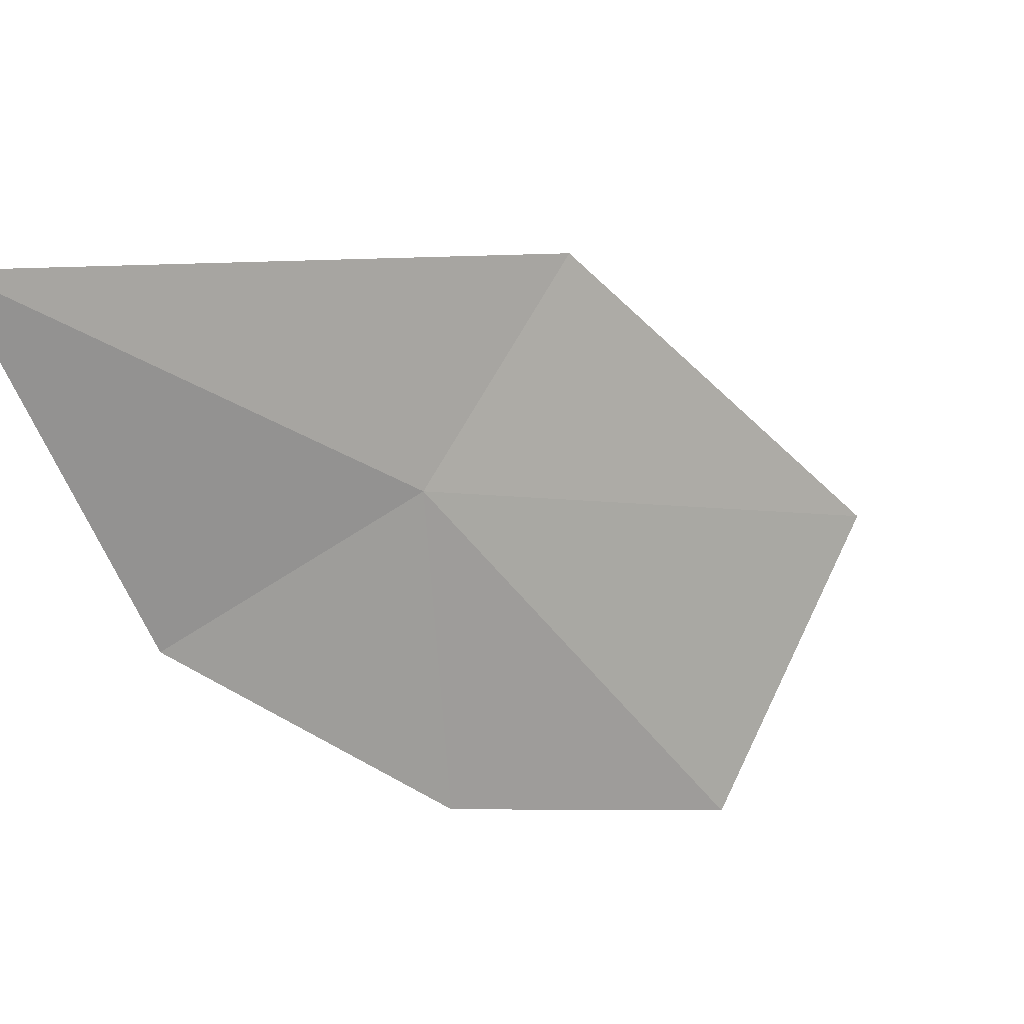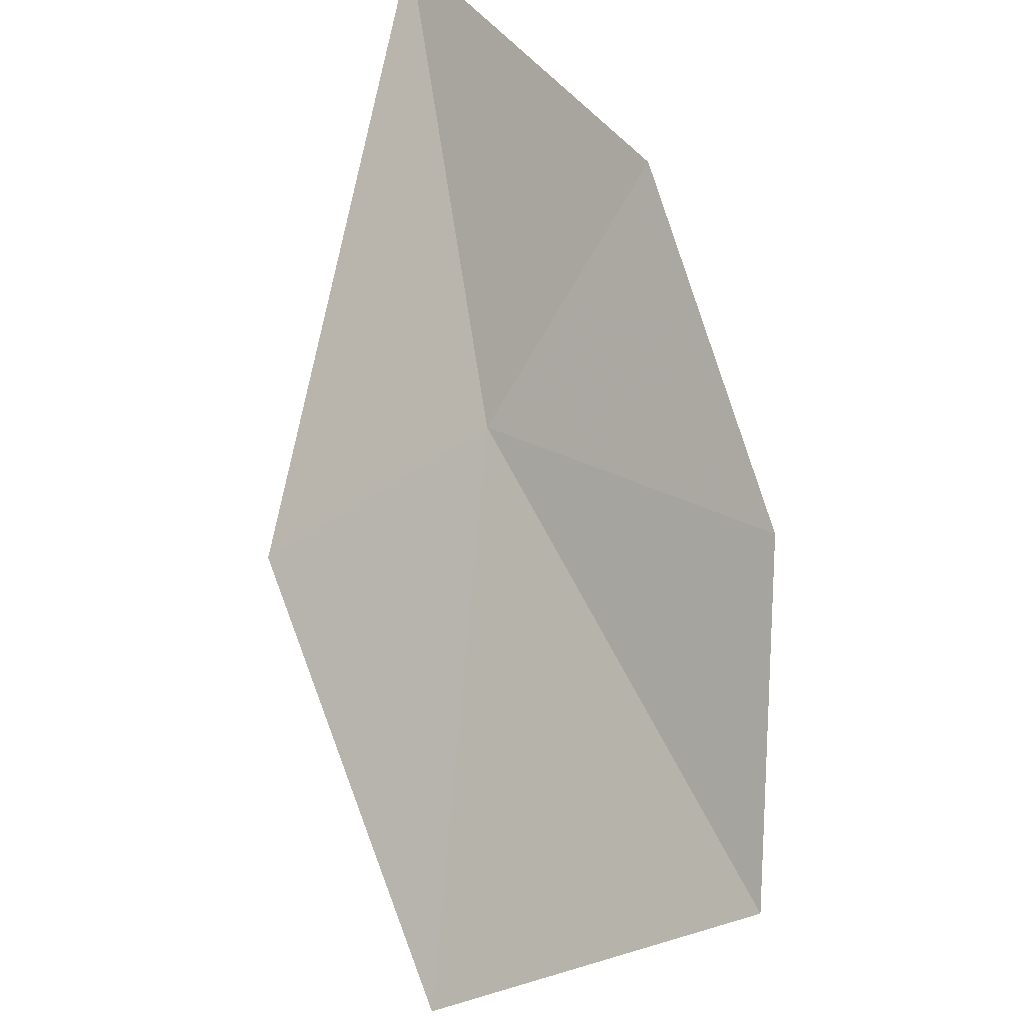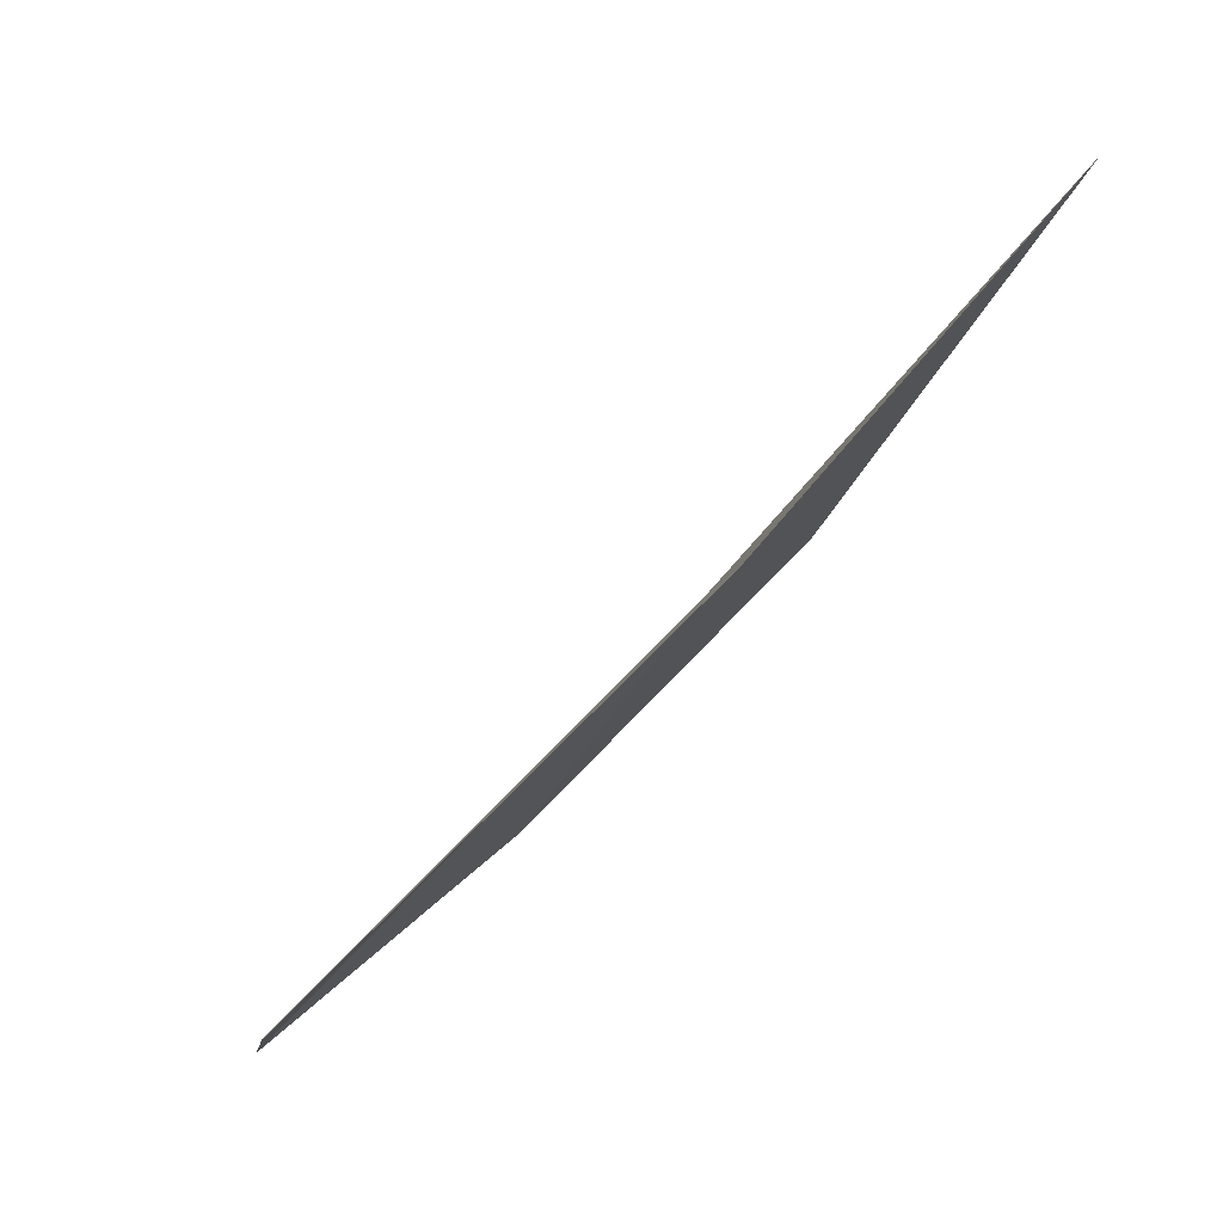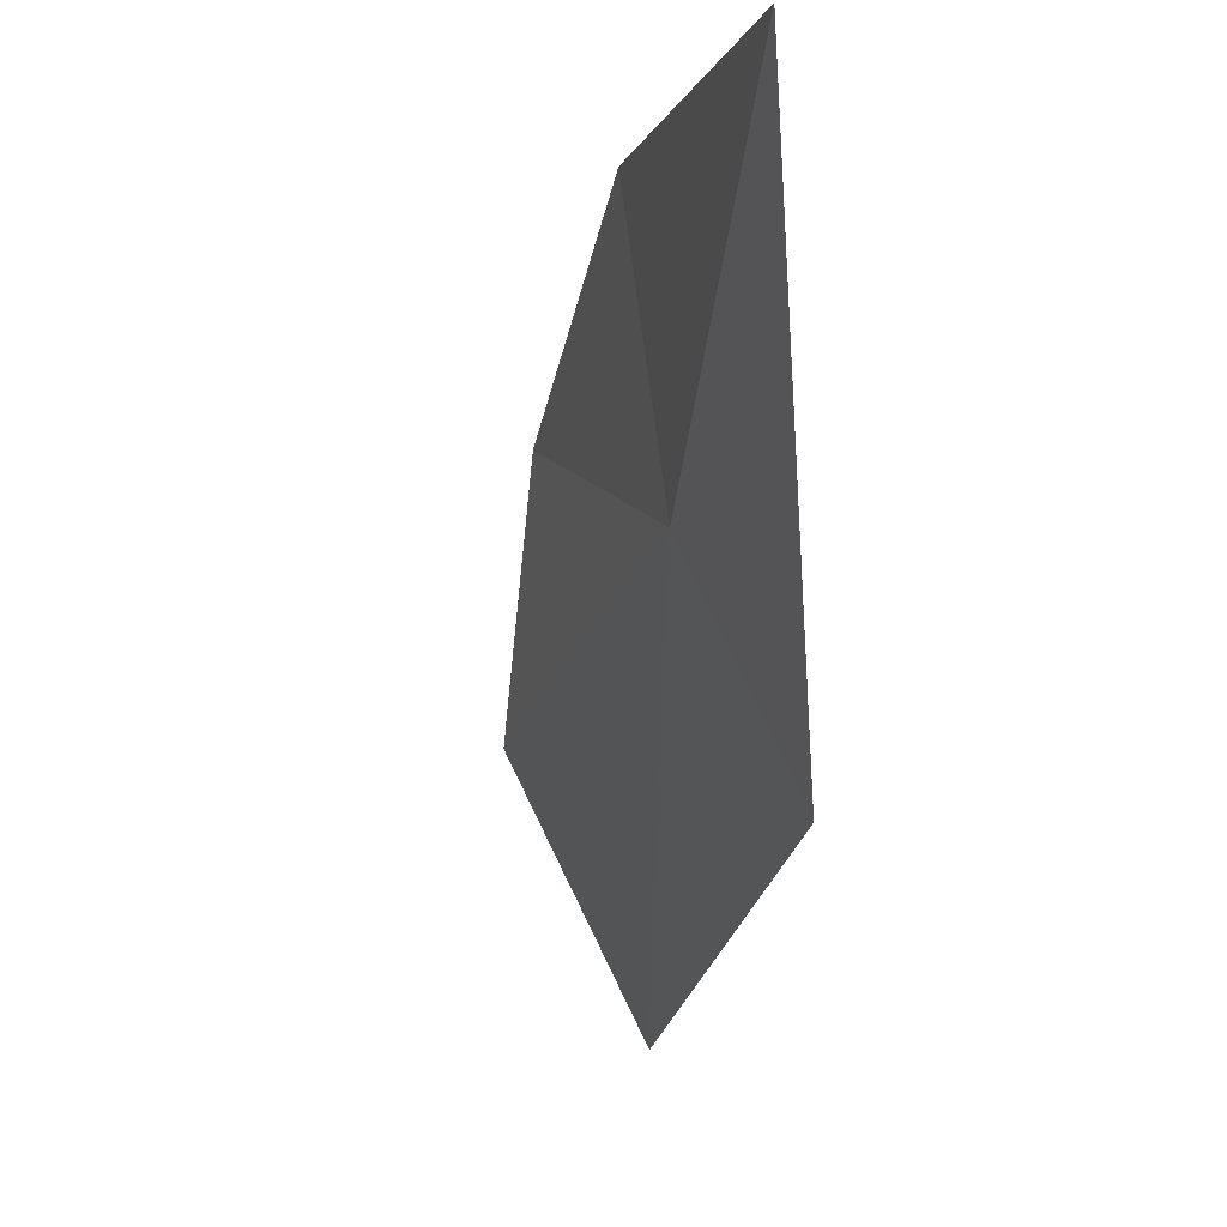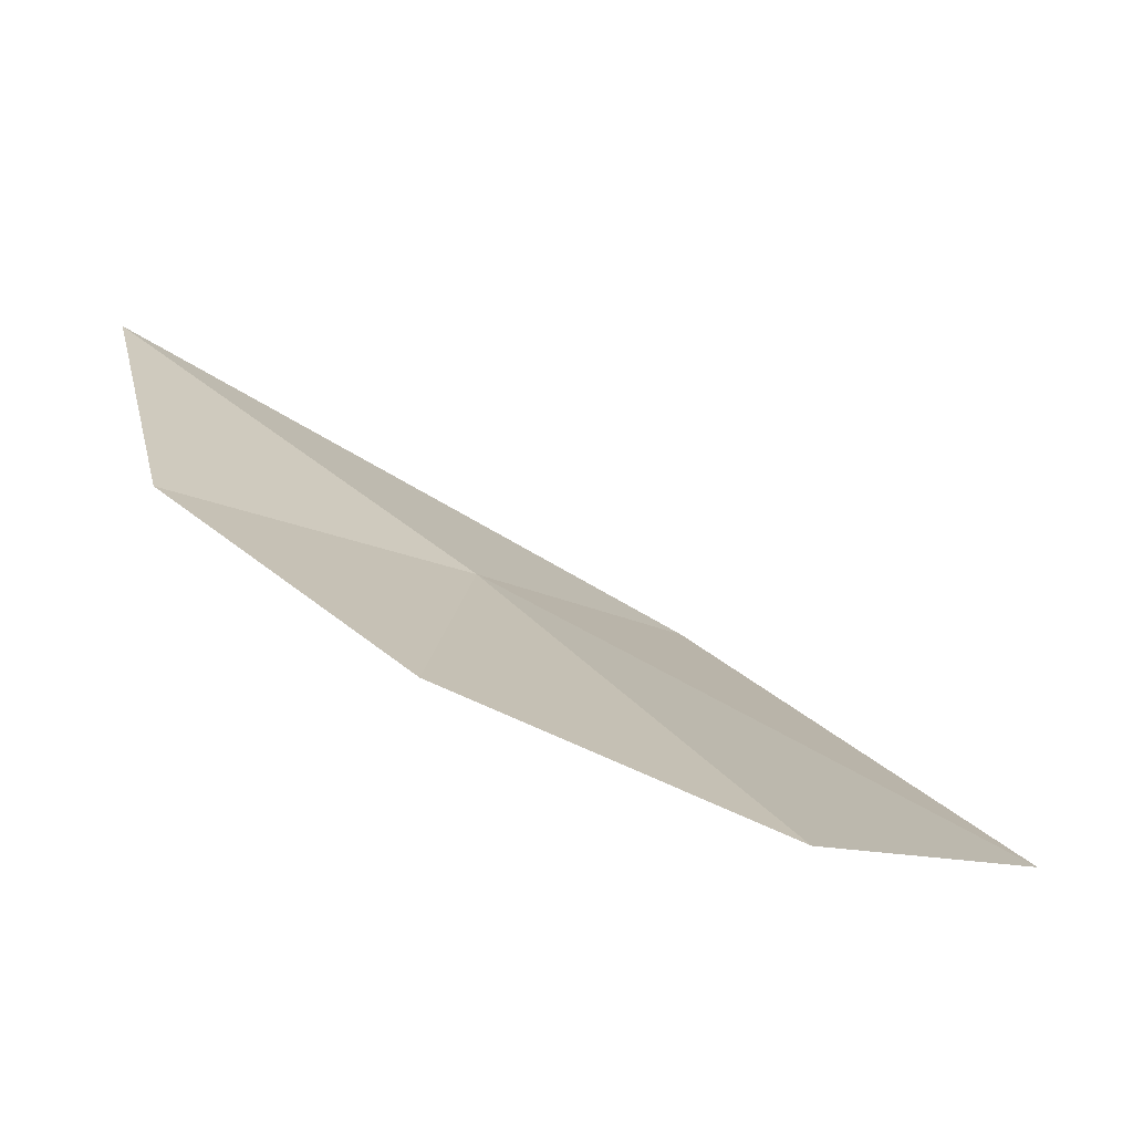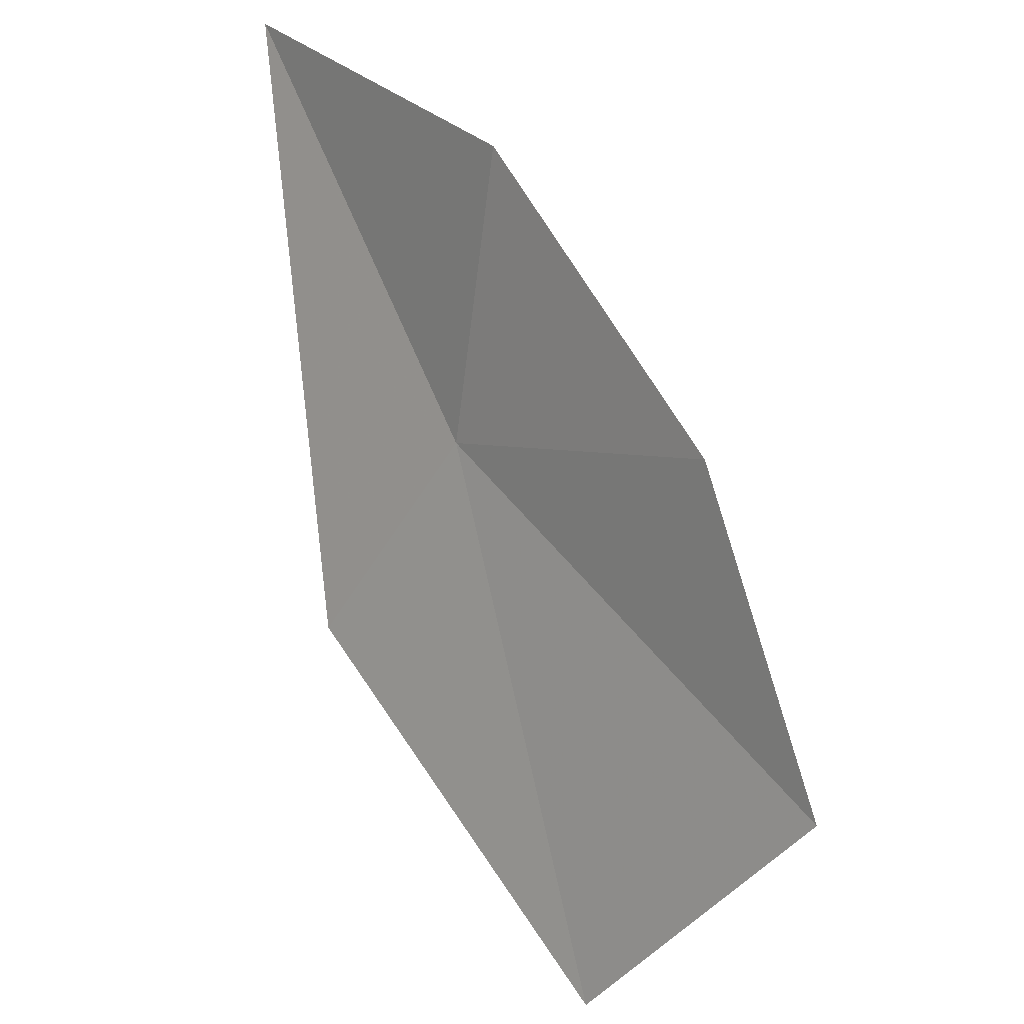
<metadata>
{"format":"obj","ext":"obj","renderer":"f3d","projection":"perspective","resolution":1024,"background":"white","views":[{"elev":67.8,"azim":-118.3,"up":"+Z"},{"elev":-65.3,"azim":156.7,"up":"+Z"},{"elev":6.3,"azim":27.5,"up":"+Z"},{"elev":-3.2,"azim":23.4,"up":"+Y"},{"elev":-30.3,"azim":-105.6,"up":"+Z"},{"elev":26.4,"azim":-177.2,"up":"+Y"}]}
</metadata>
<code>
v 5.142 22.85 49.24
v 5.623 23.53 50.01
v 4.424 22.48 48.4
v 4.643 23.06 48.73
v 5.44 22.34 49.34
v 4.844 21.89 48.62
v 5.065 23.48 49.28
f 1 4 3
f 1 6 5
f 1 3 6
f 1 7 4
f 1 2 7
f 1 5 2

</code>
